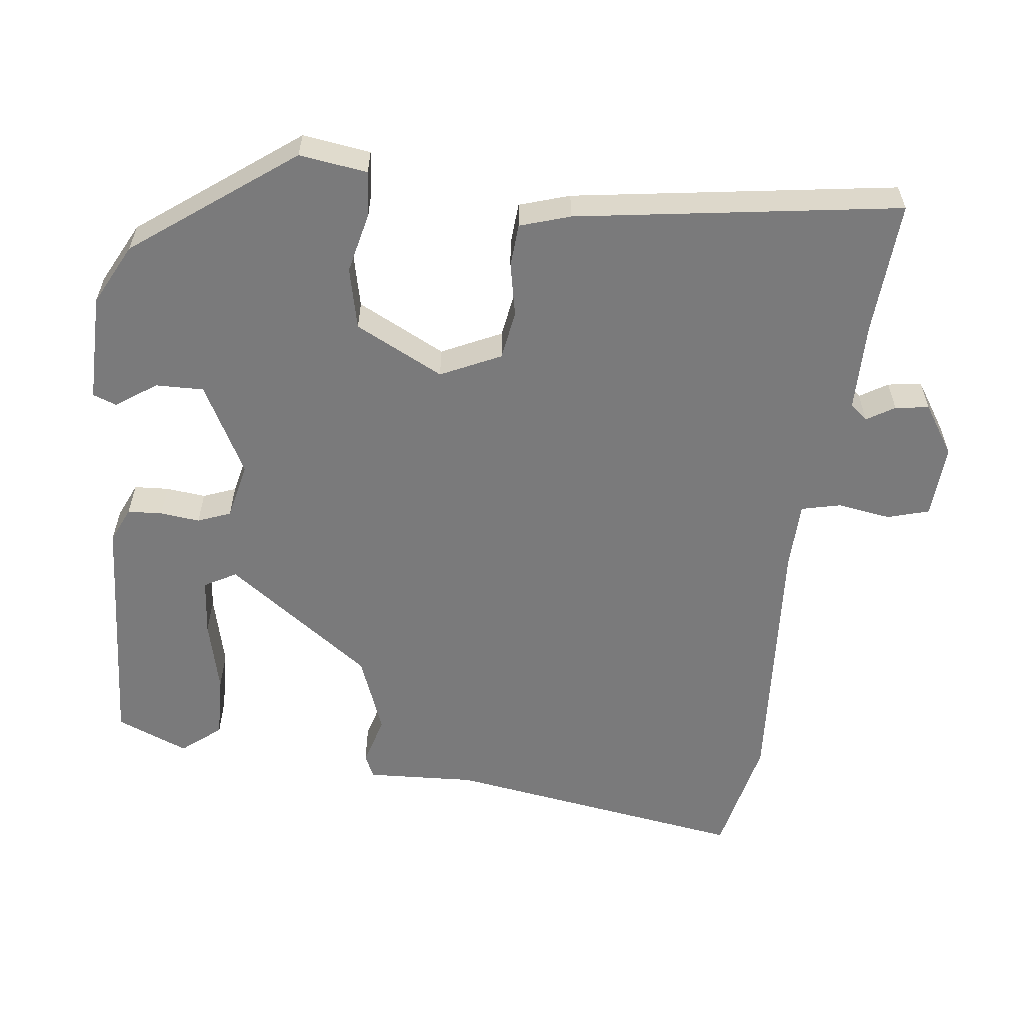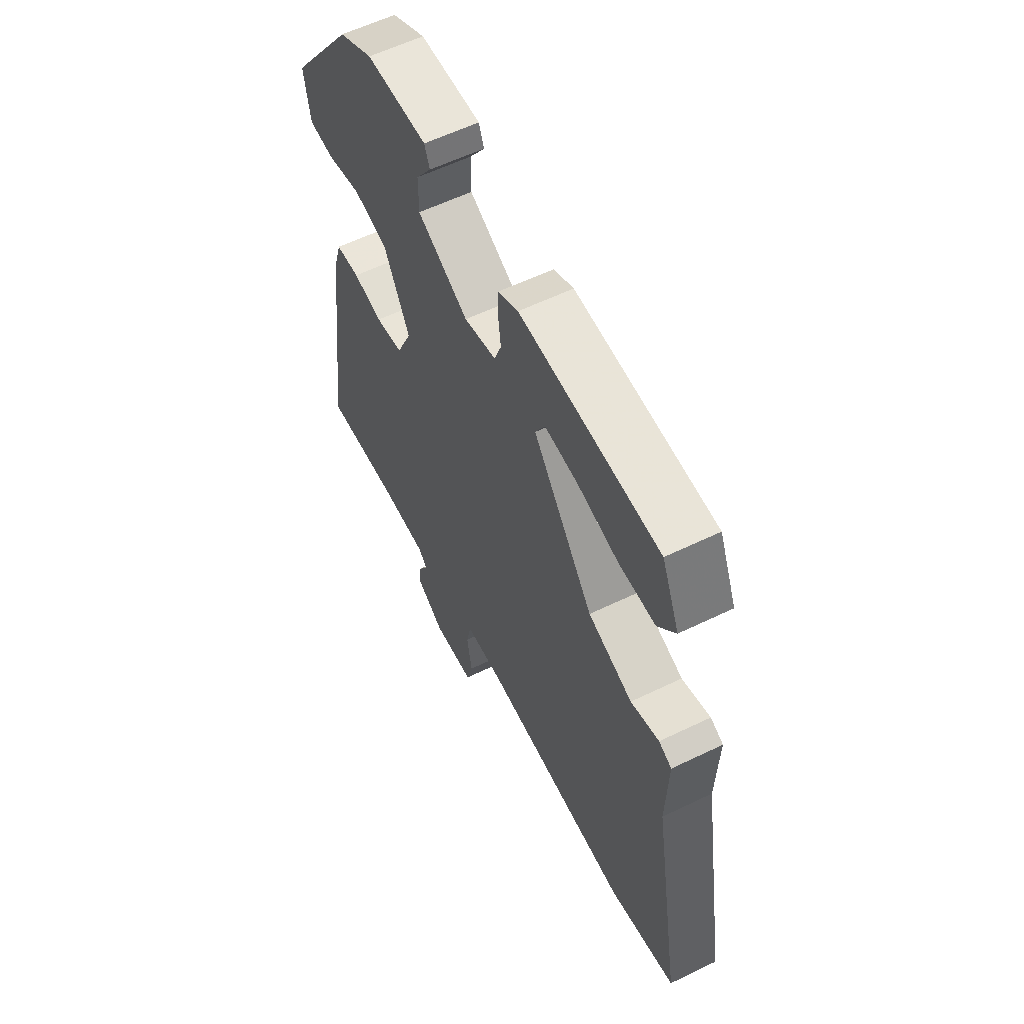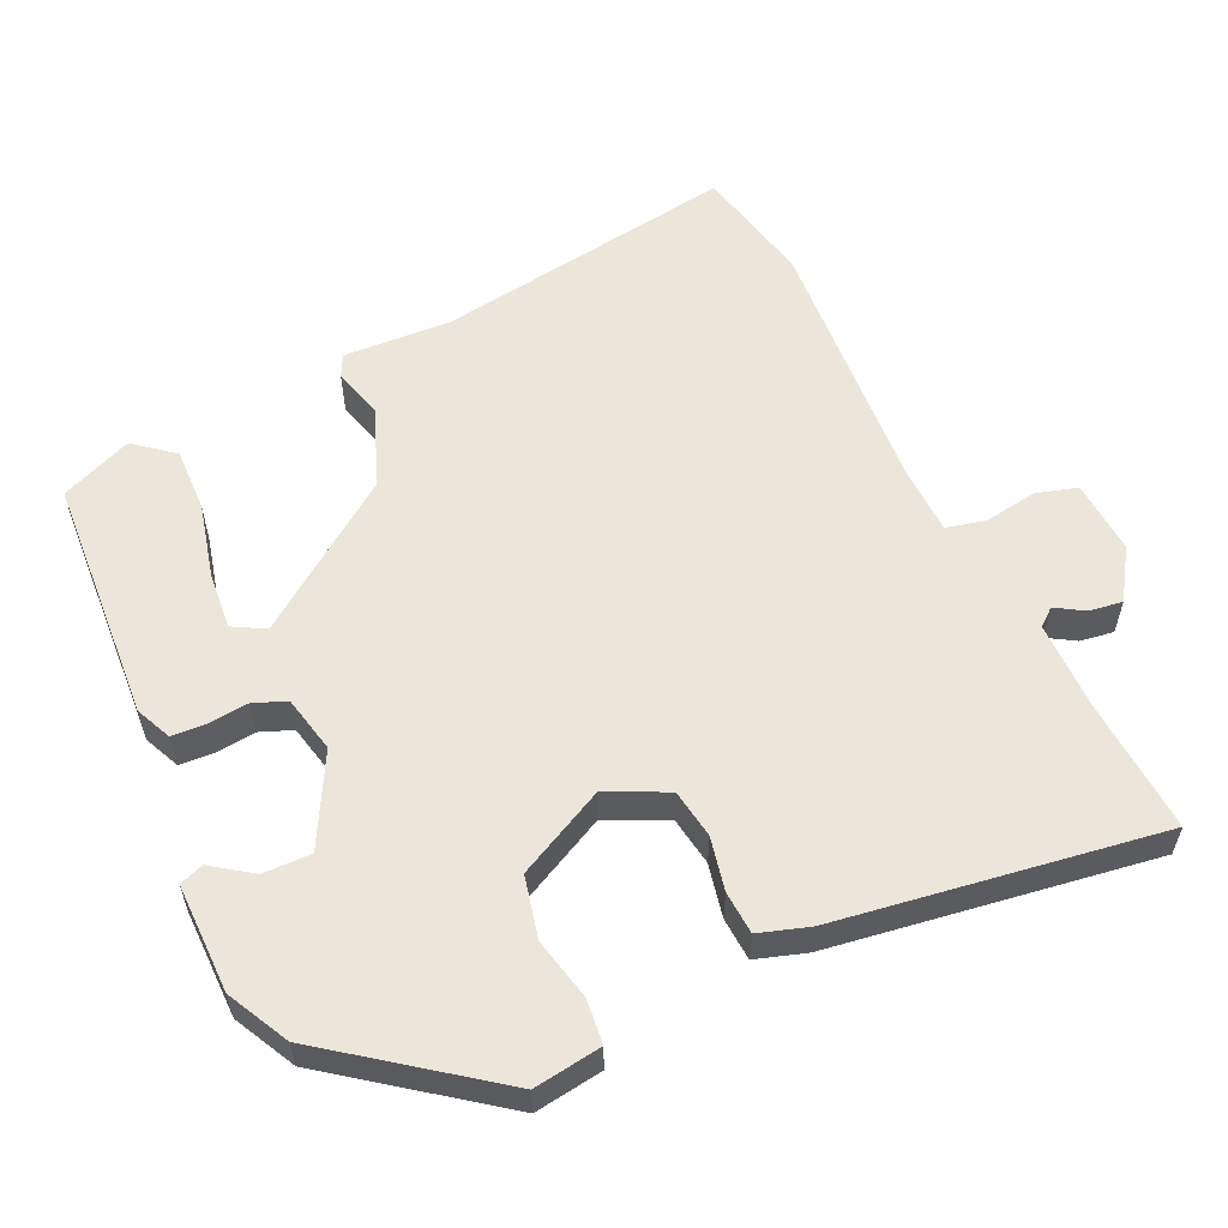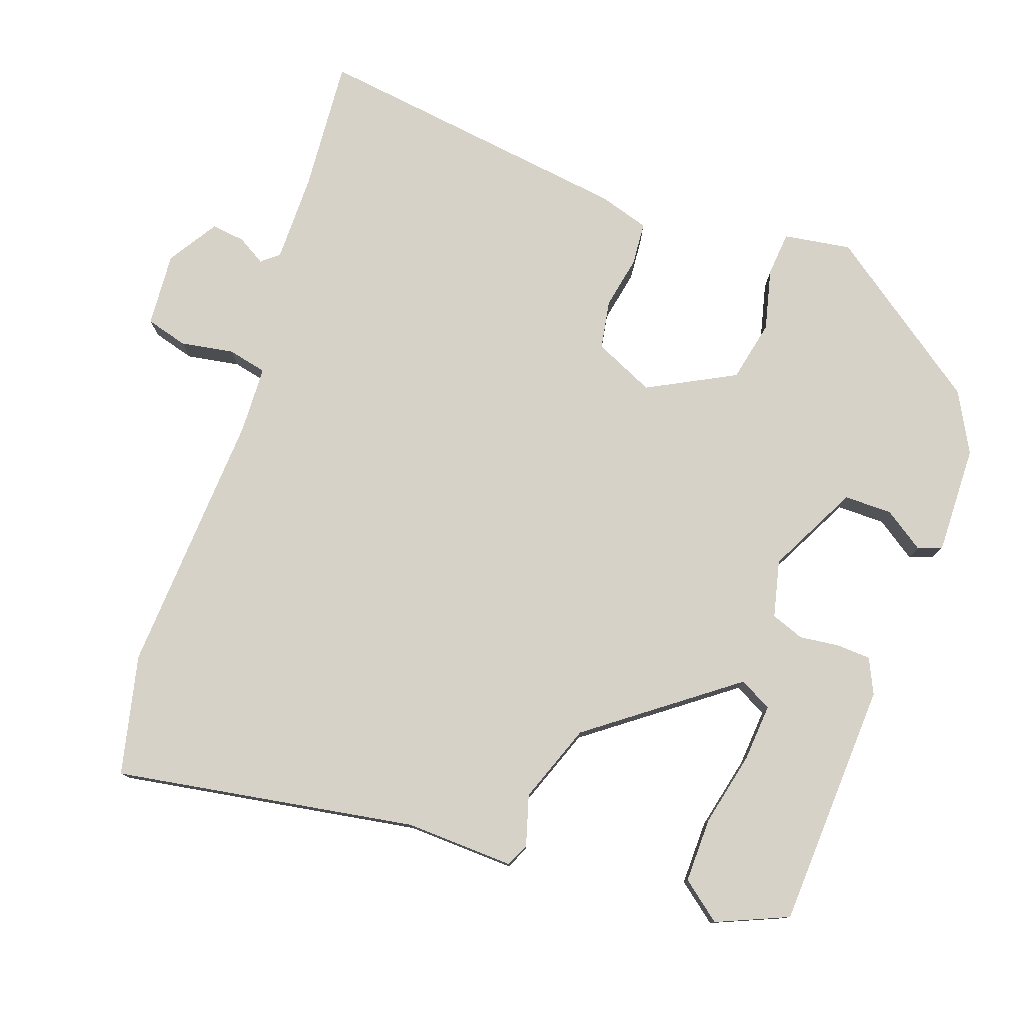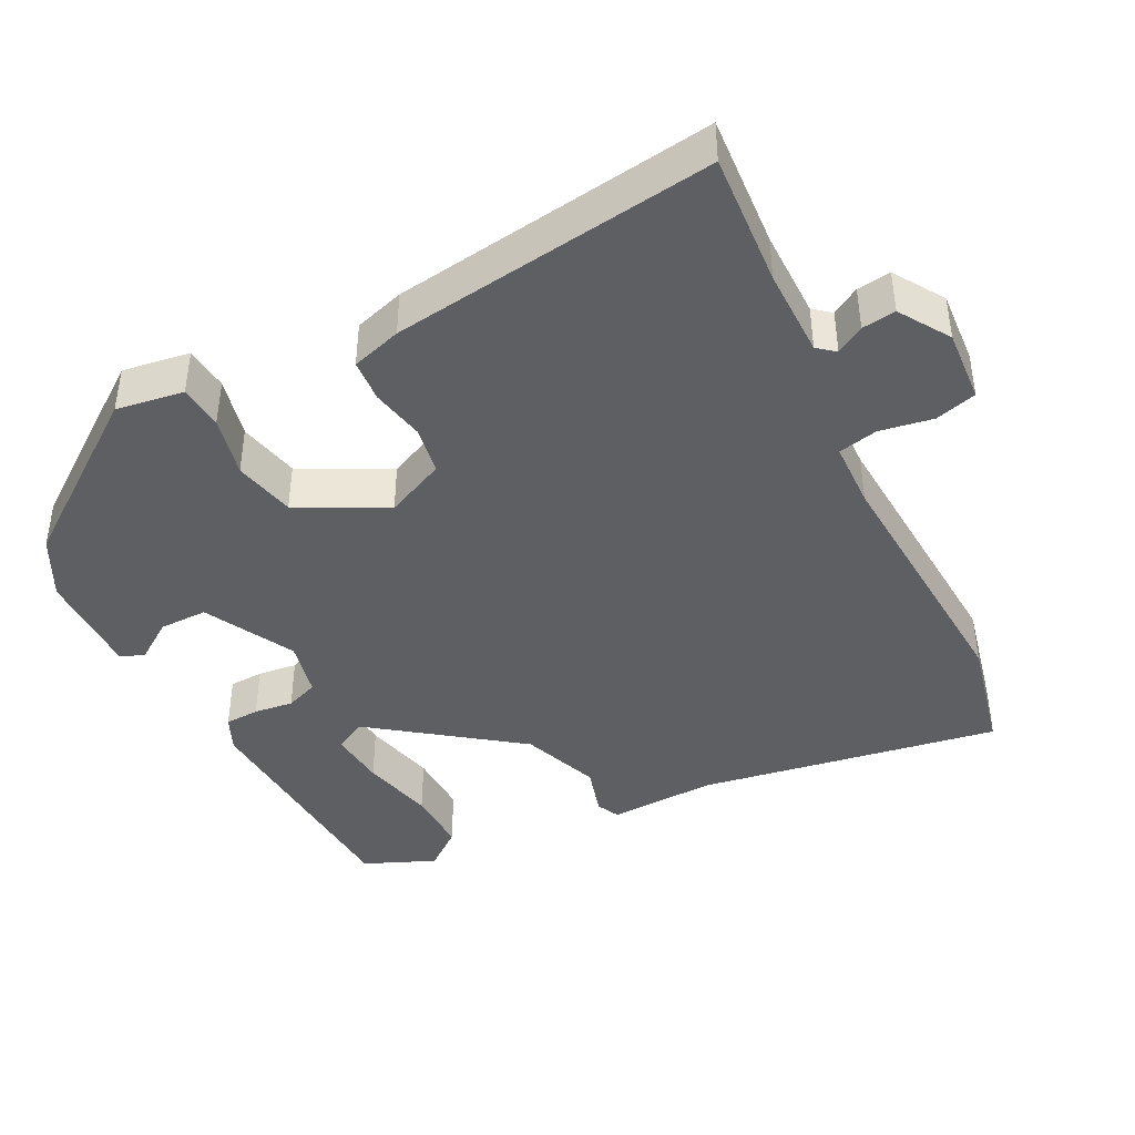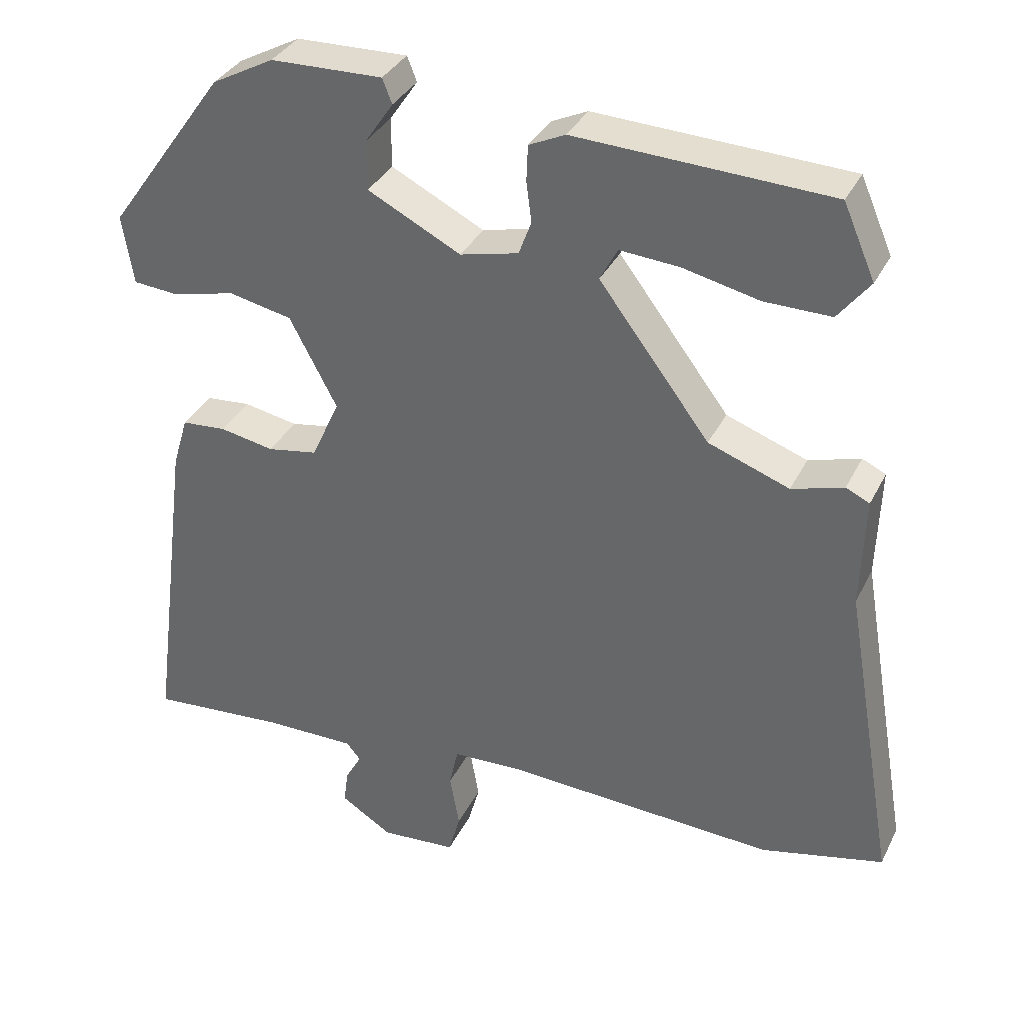
<metadata>
{"format":"obj","ext":"obj","renderer":"f3d","projection":"perspective","resolution":1024,"background":"white","views":[{"elev":-58.1,"azim":84.1,"up":"+Y"},{"elev":59.1,"azim":-116.5,"up":"+Z"},{"elev":57.4,"azim":66.1,"up":"+Y"},{"elev":78.0,"azim":-70.3,"up":"+Y"},{"elev":-41.9,"azim":117.4,"up":"+Y"},{"elev":34.8,"azim":-156.5,"up":"+Z"}]}
</metadata>
<code>
v 0.359 0.07 0.489
v 0.52 0.07 0.265
v 0.505 0.07 0.171
v 0.443 0.07 0.166
v 0.358 0.07 0.187
v 0.272 0.07 0.169
v 0.208 0.07 0.048
v 0.246 0.07 -0.036
v 0.314 0.07 -0.048
v 0.388 0.07 -0.034
v 0.448 0.07 -0.039
v 0.469 0.07 -0.109
v 0.528 0.07 -0.559
v 0.342 0.07 -0.544
v 0.218 0.07 -0.543
v 0.198 0.07 -0.567
v 0.221 0.07 -0.606
v 0.227 0.07 -0.653
v 0.157 0.07 -0.697
v 0.054 0.07 -0.689
v 0.038 0.07 -0.631
v 0.051 0.07 -0.557
v 0.039 0.07 -0.502
v -0.055 0.07 -0.498
v -0.426 0.07 -0.517
v -0.592 0.07 -0.478
v -0.52 0.07 -0.059
v -0.525 0.07 0.092
v -0.493 0.07 0.107
v -0.423 0.07 0.086
v -0.313 0.07 0.126
v -0.163 0.07 0.325
v -0.187 0.07 0.37
v -0.267 0.07 0.364
v -0.37 0.07 0.341
v -0.46 0.07 0.34
v -0.503 0.07 0.395
v -0.46 0.07 0.494
v -0.117 0.07 0.509
v -0.068 0.07 0.486
v -0.066 0.07 0.438
v -0.073 0.07 0.383
v -0.056 0.07 0.337
v 0.023 0.07 0.318
v 0.149 0.07 0.382
v 0.149 0.07 0.449
v 0.111 0.07 0.505
v 0.124 0.07 0.538
v 0.275 0.07 0.534
v 0.359 0 0.489
v 0.52 0 0.265
v 0.505 0 0.171
v 0.443 0 0.166
v 0.358 0 0.187
v 0.272 0 0.169
v 0.208 0 0.048
v 0.246 0 -0.036
v 0.314 0 -0.048
v 0.388 0 -0.034
v 0.448 0 -0.039
v 0.469 0 -0.109
v 0.528 0 -0.559
v 0.342 0 -0.544
v 0.218 0 -0.543
v 0.198 0 -0.567
v 0.221 0 -0.606
v 0.227 0 -0.653
v 0.157 0 -0.697
v 0.054 0 -0.689
v 0.038 0 -0.631
v 0.051 0 -0.557
v 0.039 0 -0.502
v -0.055 0 -0.498
v -0.426 0 -0.517
v -0.592 0 -0.478
v -0.52 0 -0.059
v -0.525 0 0.092
v -0.493 0 0.107
v -0.423 0 0.086
v -0.313 0 0.126
v -0.163 0 0.325
v -0.187 0 0.37
v -0.267 0 0.364
v -0.37 0 0.341
v -0.46 0 0.34
v -0.503 0 0.395
v -0.46 0 0.494
v -0.117 0 0.509
v -0.068 0 0.486
v -0.066 0 0.438
v -0.073 0 0.383
v -0.056 0 0.337
v 0.023 0 0.318
v 0.149 0 0.382
v 0.149 0 0.449
v 0.111 0 0.505
v 0.124 0 0.538
v 0.275 0 0.534
f 46 47 48 49
f 45 46 49 1
f 39 40 41 42
f 37 38 39 42
f 34 35 36 37
f 33 34 37 42
f 32 33 42 43
f 27 28 29 30
f 27 30 31
f 24 25 26 27
f 23 24 27 31
f 19 20 21 22
f 19 22 23
f 16 17 18 19
f 16 19 23 31
f 11 12 13 14
f 9 10 11 14
f 8 9 14 15
f 7 8 15 16
f 2 3 4 5
f 45 1 2 5
f 44 45 5 6
f 7 16 31 32
f 32 43 44
f 6 7 32 44
f 98 97 96 95
f 50 98 95 94
f 91 90 89 88
f 91 88 87 86
f 86 85 84 83
f 91 86 83 82
f 92 91 82 81
f 79 78 77 76
f 80 79 76
f 76 75 74 73
f 80 76 73 72
f 71 70 69 68
f 72 71 68
f 68 67 66 65
f 80 72 68 65
f 63 62 61 60
f 63 60 59 58
f 64 63 58 57
f 65 64 57 56
f 54 53 52 51
f 54 51 50 94
f 55 54 94 93
f 81 80 65 56
f 93 92 81
f 93 81 56 55
f 1 50 51 2
f 2 51 52 3
f 3 52 53 4
f 4 53 54 5
f 5 54 55 6
f 6 55 56 7
f 7 56 57 8
f 8 57 58 9
f 9 58 59 10
f 10 59 60 11
f 11 60 61 12
f 12 61 62 13
f 13 62 63 14
f 14 63 64 15
f 15 64 65 16
f 16 65 66 17
f 17 66 67 18
f 18 67 68 19
f 19 68 69 20
f 20 69 70 21
f 21 70 71 22
f 22 71 72 23
f 23 72 73 24
f 24 73 74 25
f 25 74 75 26
f 26 75 76 27
f 27 76 77 28
f 28 77 78 29
f 29 78 79 30
f 30 79 80 31
f 31 80 81 32
f 32 81 82 33
f 33 82 83 34
f 34 83 84 35
f 35 84 85 36
f 36 85 86 37
f 37 86 87 38
f 38 87 88 39
f 39 88 89 40
f 40 89 90 41
f 41 90 91 42
f 42 91 92 43
f 43 92 93 44
f 44 93 94 45
f 45 94 95 46
f 46 95 96 47
f 47 96 97 48
f 48 97 98 49
f 49 98 50 1

</code>
